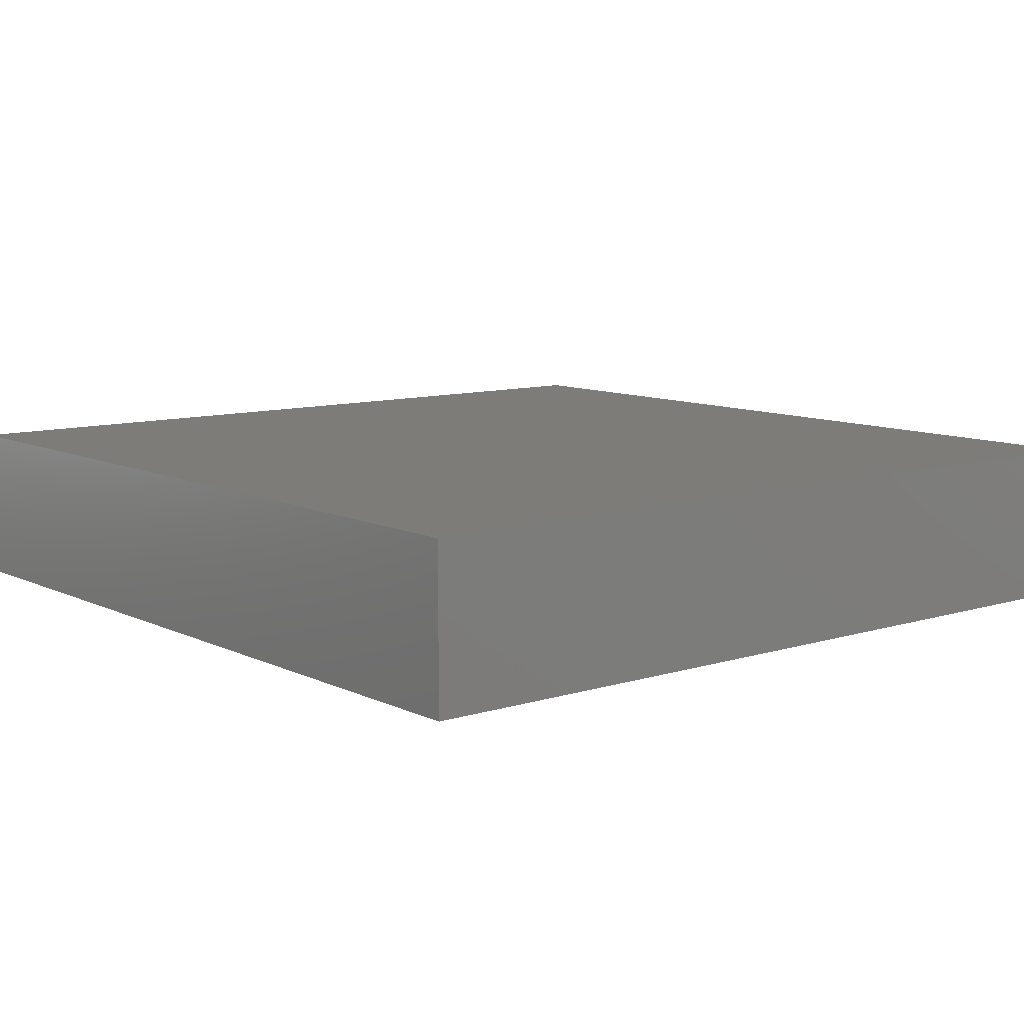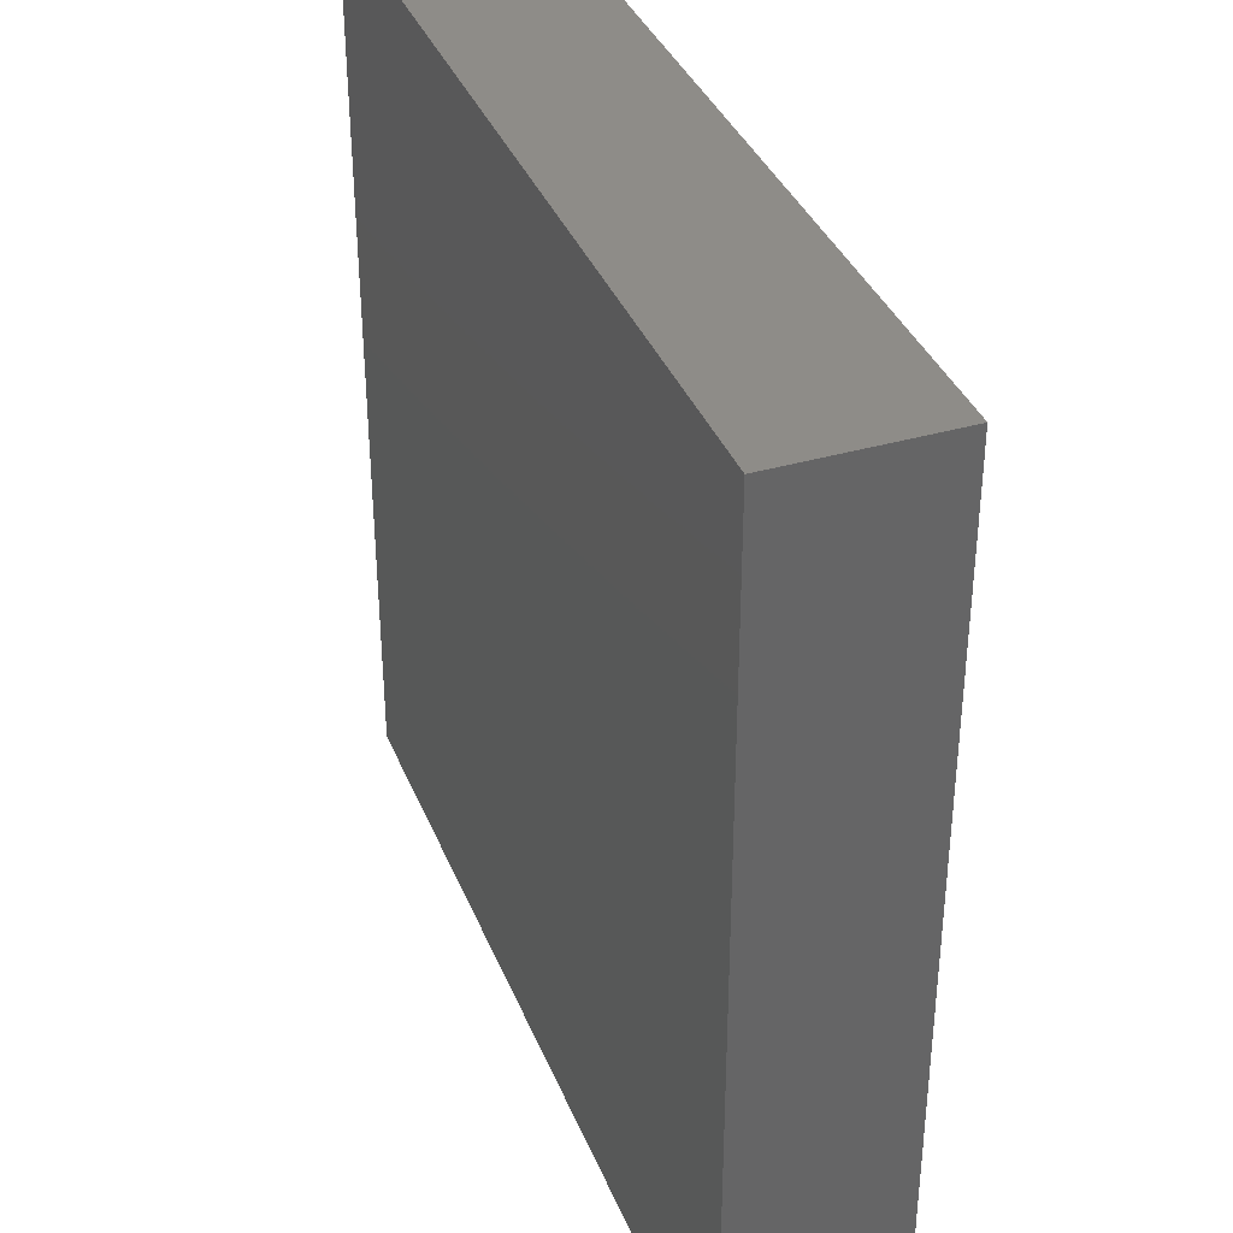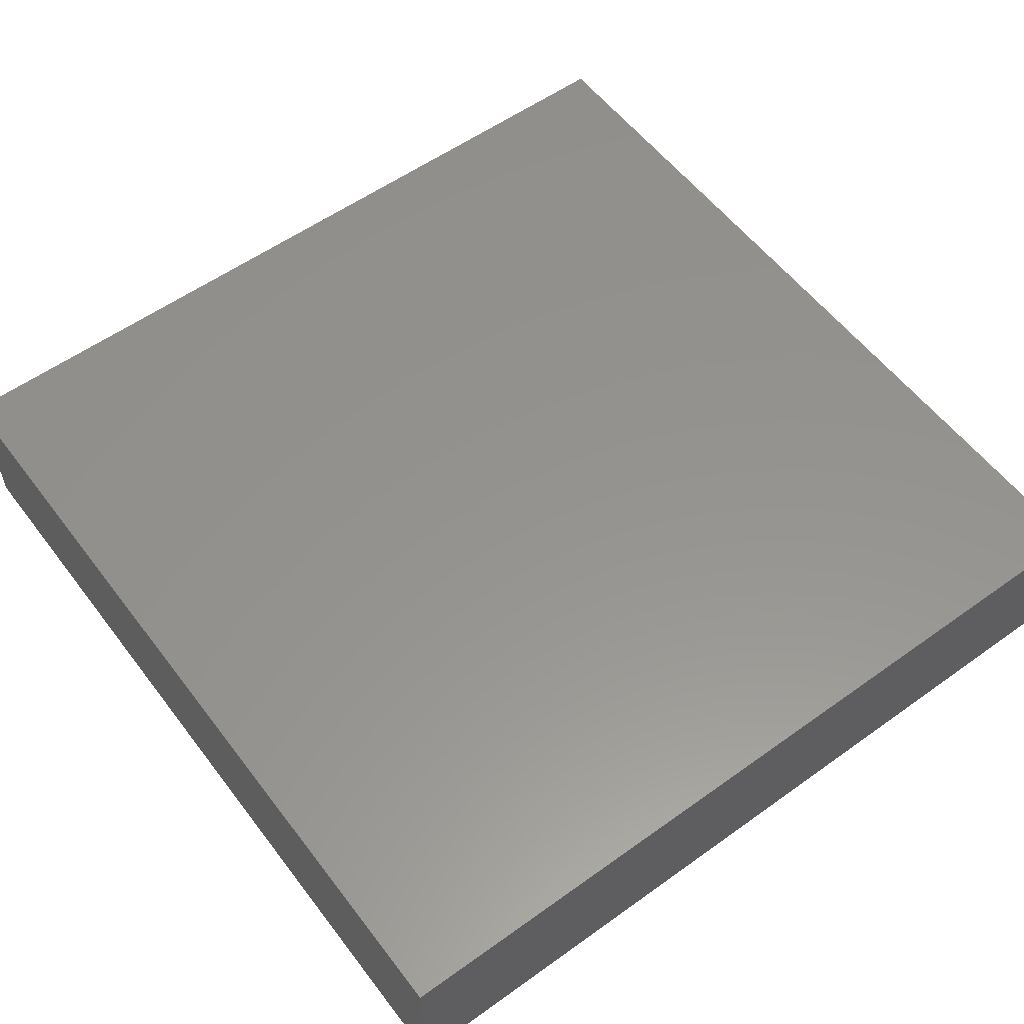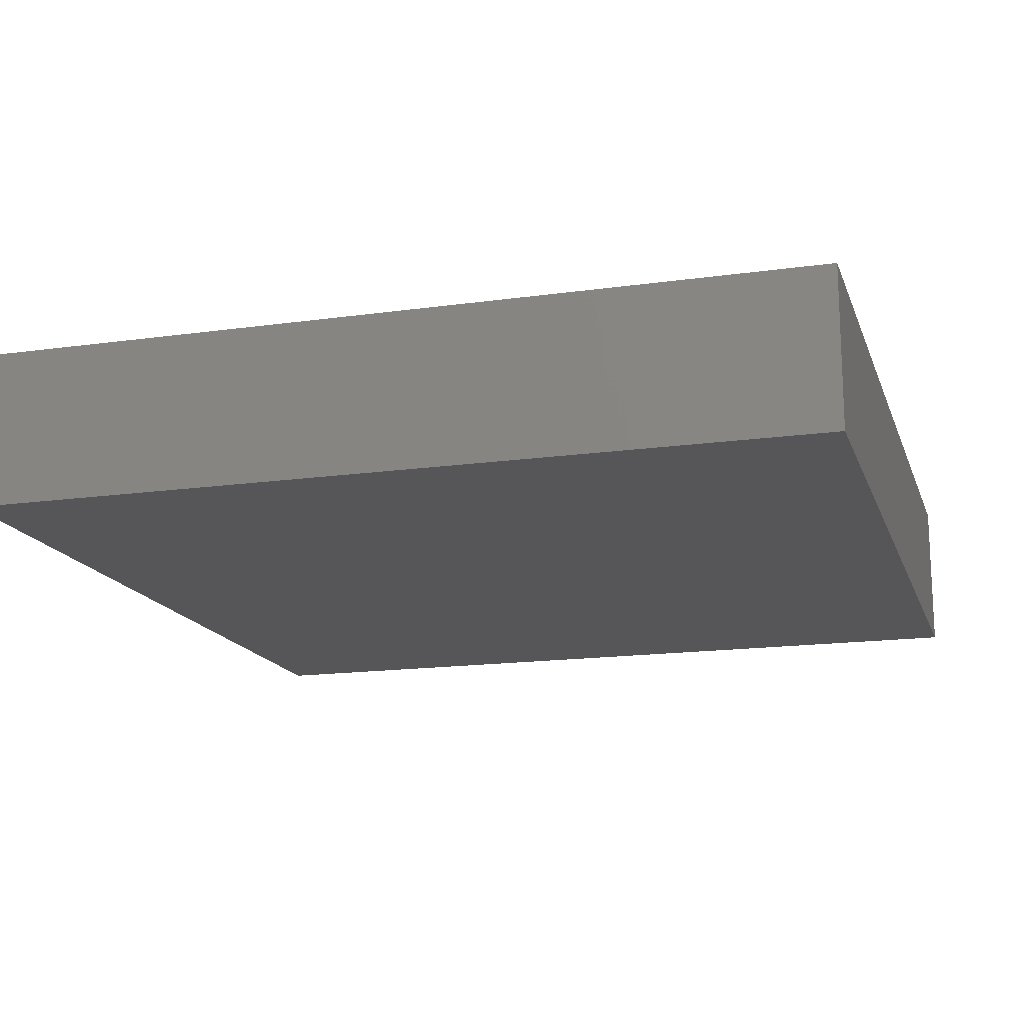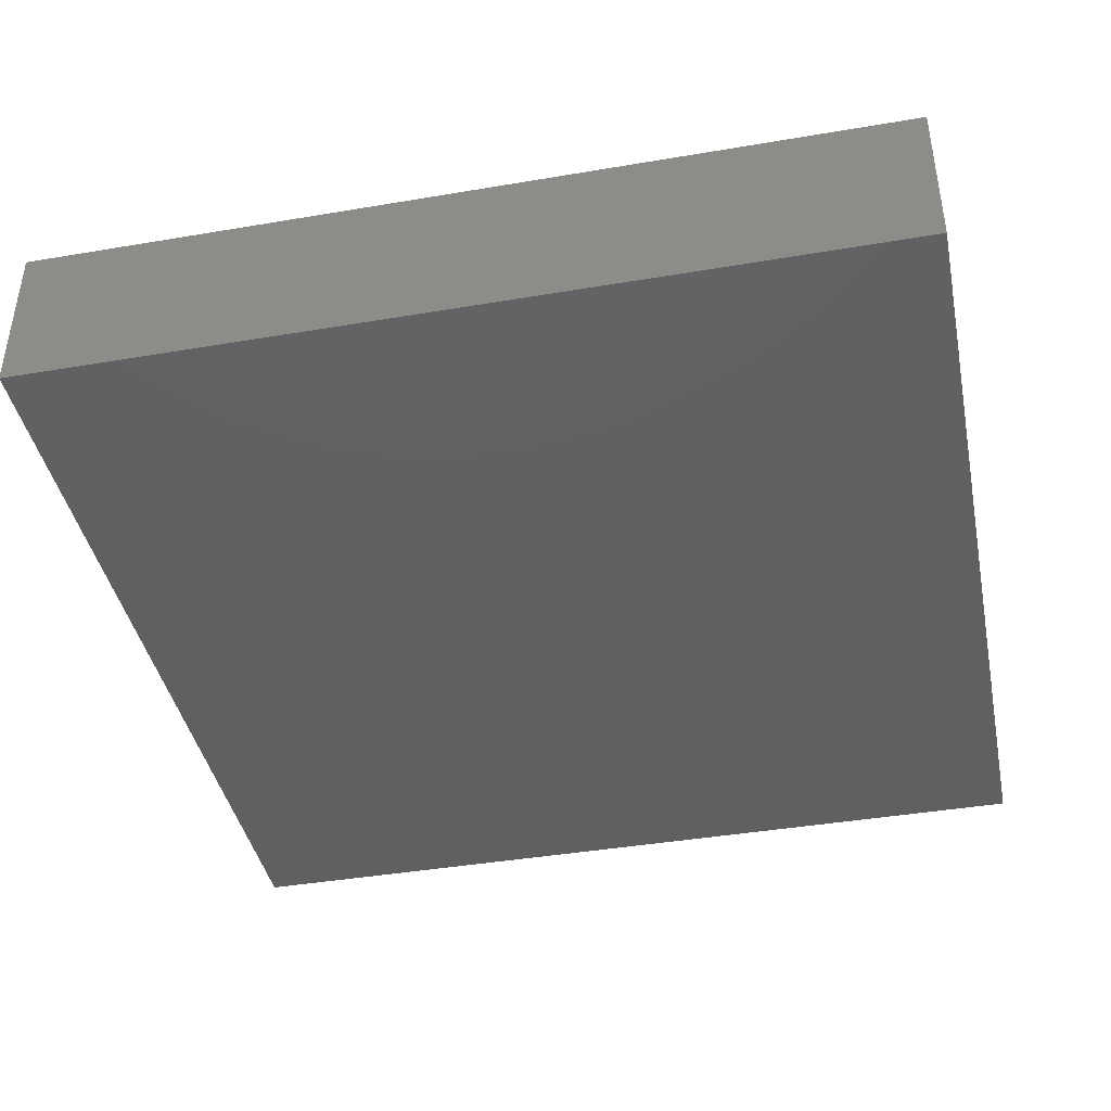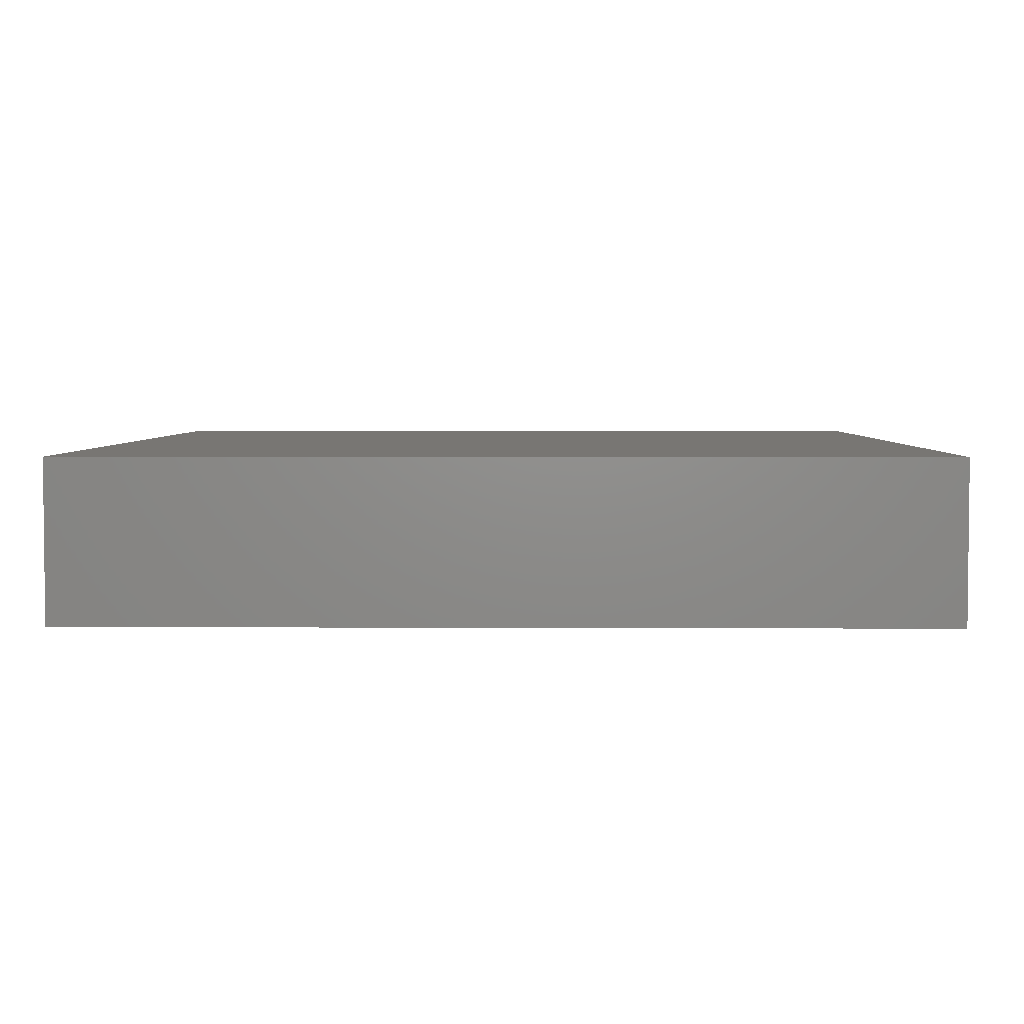
<metadata>
{"format":"stl","ext":"stl","renderer":"f3d","projection":"perspective","resolution":1024,"background":"white","views":[{"elev":9.6,"azim":140.9,"up":"+Z"},{"elev":37.0,"azim":69.5,"up":"+Y"},{"elev":56.7,"azim":-36.8,"up":"+Z"},{"elev":-16.1,"azim":-73.8,"up":"+Z"},{"elev":-41.4,"azim":11.6,"up":"+Z"},{"elev":3.8,"azim":90.9,"up":"+Z"}]}
</metadata>
<code>
# stl→obj: 130 verts, 252 faces
v -0.7578 -0.7578 -0.007812
v 0.007812 -0.7578 -0.007812
v 0.007812 -0.7578 0.1341
v -0.2487 -0.7578 0.1341
v -0.375 -0.7578 0.1341
v -0.5013 -0.7578 0.1341
v -0.7578 -0.7578 0.1341
v 0.007812 0.007812 -0.007812
v 0.007812 0.007812 0.1341
v -0.7578 0.007812 -0.007812
v -0.7578 0.007812 0.1341
v -0.2487 0.007812 0.1341
v -0.375 0.007812 0.1341
v -0.5013 0.007812 0.1341
v -0.7422 -0.007812 0.007812
v -0.7422 -0.7422 0.007812
v -0.007812 -0.007812 0.007812
v -0.007812 -0.7422 0.007812
v -0.007812 -0.007812 0.1185
v -0.007812 -0.7422 0.1185
v -0.516 -0.007812 0.1185
v -0.516 -0.7422 0.1185
v -0.7422 -0.007812 0.1185
v -0.7422 -0.7422 0.1185
v -0.3965 -0.007812 0.1185
v -0.3965 -0.7422 0.1185
v -0.4866 -0.007812 0.1185
v -0.4866 -0.7422 0.1185
v -0.2722 -0.007812 0.1185
v -0.2722 -0.7422 0.1185
v -0.3535 -0.007812 0.1185
v -0.3535 -0.7422 0.1185
v -0.2252 -0.007812 0.1185
v -0.2252 -0.7422 0.1185
v -0.2251 -0.007812 0.1141
v -0.2251 -0.7422 0.1141
v -0.2259 -0.007812 0.1097
v -0.2259 -0.7422 0.1097
v -0.2274 -0.007812 0.1056
v -0.2274 -0.7422 0.1056
v -0.2297 -0.007812 0.1018
v -0.2297 -0.7422 0.1018
v -0.2326 -0.007812 0.09853
v -0.2326 -0.7422 0.09853
v -0.2361 -0.007812 0.09585
v -0.2361 -0.7422 0.09585
v -0.2401 -0.007812 0.09386
v -0.2401 -0.7422 0.09386
v -0.2443 -0.007812 0.09264
v -0.2443 -0.7422 0.09264
v -0.2487 -0.007812 0.09222
v -0.2487 -0.7422 0.09222
v -0.2531 -0.007812 0.09264
v -0.2531 -0.7422 0.09264
v -0.2573 -0.007812 0.09386
v -0.2573 -0.7422 0.09386
v -0.2613 -0.007812 0.09585
v -0.2613 -0.7422 0.09585
v -0.2648 -0.007812 0.09853
v -0.2648 -0.7422 0.09853
v -0.2677 -0.007812 0.1018
v -0.2677 -0.7422 0.1018
v -0.27 -0.007812 0.1056
v -0.27 -0.7422 0.1056
v -0.2715 -0.007812 0.1097
v -0.2715 -0.7422 0.1097
v -0.2722 -0.007812 0.1141
v -0.2722 -0.7422 0.1141
v -0.3541 -0.007812 0.1144
v -0.3541 -0.7422 0.1144
v -0.3554 -0.007812 0.1106
v -0.3554 -0.7422 0.1106
v -0.3574 -0.007812 0.107
v -0.3574 -0.7422 0.107
v -0.3601 -0.007812 0.1039
v -0.3601 -0.7422 0.1039
v -0.3633 -0.007812 0.1013
v -0.3633 -0.7422 0.1013
v -0.367 -0.007812 0.09945
v -0.367 -0.7422 0.09945
v -0.3709 -0.007812 0.09829
v -0.3709 -0.7422 0.09829
v -0.375 -0.007812 0.09789
v -0.375 -0.7422 0.09789
v -0.3791 -0.007812 0.09829
v -0.3791 -0.7422 0.09829
v -0.383 -0.007812 0.09945
v -0.383 -0.7422 0.09945
v -0.3867 -0.007812 0.1013
v -0.3867 -0.7422 0.1013
v -0.3899 -0.007812 0.1039
v -0.3899 -0.7422 0.1039
v -0.3926 -0.007812 0.107
v -0.3926 -0.7422 0.107
v -0.3946 -0.007812 0.1106
v -0.3946 -0.7422 0.1106
v -0.3959 -0.007812 0.1144
v -0.3959 -0.7422 0.1144
v -0.4867 -0.007812 0.1157
v -0.4867 -0.7422 0.1157
v -0.4873 -0.007812 0.1129
v -0.4873 -0.7422 0.1129
v -0.4885 -0.007812 0.1103
v -0.4885 -0.7422 0.1103
v -0.4901 -0.007812 0.108
v -0.4901 -0.7422 0.108
v -0.4921 -0.007812 0.106
v -0.4921 -0.7422 0.106
v -0.4945 -0.007812 0.1045
v -0.4945 -0.7422 0.1045
v -0.4971 -0.007812 0.1034
v -0.4971 -0.7422 0.1034
v -0.4999 -0.007812 0.1029
v -0.4999 -0.7422 0.1029
v -0.5027 -0.007812 0.1029
v -0.5027 -0.7422 0.1029
v -0.5055 -0.007812 0.1034
v -0.5055 -0.7422 0.1034
v -0.5081 -0.007812 0.1045
v -0.5081 -0.7422 0.1045
v -0.5105 -0.007812 0.106
v -0.5105 -0.7422 0.106
v -0.5126 -0.007812 0.108
v -0.5126 -0.7422 0.108
v -0.5142 -0.007812 0.1103
v -0.5142 -0.7422 0.1103
v -0.5153 -0.007812 0.1129
v -0.5153 -0.7422 0.1129
v -0.5159 -0.007812 0.1157
v -0.5159 -0.7422 0.1157
f 1 2 3
f 1 3 4
f 1 4 5
f 1 5 6
f 1 6 7
f 8 9 2
f 2 9 3
f 10 8 1
f 1 8 2
f 11 10 7
f 7 10 1
f 7 9 12
f 7 12 13
f 7 13 14
f 7 14 11
f 9 7 6
f 9 6 5
f 9 5 4
f 9 4 3
f 10 11 14
f 10 14 13
f 10 13 12
f 10 12 9
f 10 9 8
f 15 16 17
f 17 16 18
f 17 18 19
f 19 18 20
f 21 22 23
f 23 22 24
f 25 26 27
f 27 26 28
f 29 30 31
f 31 30 32
f 19 20 33
f 33 20 34
f 33 34 35
f 35 34 36
f 35 36 37
f 37 36 38
f 37 38 39
f 39 38 40
f 39 40 41
f 41 40 42
f 41 42 43
f 43 42 44
f 43 44 45
f 45 44 46
f 45 46 47
f 47 46 48
f 47 48 49
f 49 48 50
f 49 50 51
f 51 50 52
f 51 52 53
f 53 52 54
f 53 54 55
f 55 54 56
f 55 56 57
f 57 56 58
f 57 58 59
f 59 58 60
f 59 60 61
f 61 60 62
f 61 62 63
f 63 62 64
f 63 64 65
f 65 64 66
f 65 66 67
f 67 66 68
f 67 68 29
f 29 68 30
f 31 32 69
f 69 32 70
f 69 70 71
f 71 70 72
f 71 72 73
f 73 72 74
f 73 74 75
f 75 74 76
f 75 76 77
f 77 76 78
f 77 78 79
f 79 78 80
f 79 80 81
f 81 80 82
f 81 82 83
f 83 82 84
f 83 84 85
f 85 84 86
f 85 86 87
f 87 86 88
f 87 88 89
f 89 88 90
f 89 90 91
f 91 90 92
f 91 92 93
f 93 92 94
f 93 94 95
f 95 94 96
f 95 96 97
f 97 96 98
f 97 98 25
f 25 98 26
f 27 28 99
f 99 28 100
f 99 100 101
f 101 100 102
f 101 102 103
f 103 102 104
f 103 104 105
f 105 104 106
f 105 106 107
f 107 106 108
f 107 108 109
f 109 108 110
f 109 110 111
f 111 110 112
f 111 112 113
f 113 112 114
f 113 114 115
f 115 114 116
f 115 116 117
f 117 116 118
f 117 118 119
f 119 118 120
f 119 120 121
f 121 120 122
f 121 122 123
f 123 122 124
f 123 124 125
f 125 124 126
f 125 126 127
f 127 126 128
f 127 128 129
f 129 128 130
f 129 130 21
f 21 130 22
f 23 24 15
f 15 24 16
f 19 33 35
f 25 27 97
f 31 63 65
f 31 65 67
f 31 67 29
f 99 85 87
f 99 87 89
f 99 89 91
f 99 91 93
f 99 93 95
f 99 95 97
f 99 97 27
f 69 53 55
f 69 55 57
f 69 57 59
f 69 59 61
f 69 61 63
f 69 63 31
f 17 19 35
f 17 35 37
f 17 37 39
f 17 39 41
f 17 41 43
f 17 43 45
f 17 45 47
f 17 47 49
f 17 49 51
f 17 51 53
f 17 53 69
f 17 69 71
f 17 71 73
f 17 73 75
f 17 75 77
f 17 77 79
f 17 79 81
f 17 81 83
f 17 83 85
f 17 85 99
f 17 99 101
f 17 101 103
f 17 103 105
f 17 105 107
f 17 107 109
f 17 109 111
f 17 111 15
f 15 111 113
f 15 113 115
f 15 115 117
f 15 117 119
f 15 119 121
f 15 121 123
f 15 123 125
f 15 125 127
f 15 127 129
f 15 129 21
f 15 21 23
f 36 34 20
f 98 28 26
f 32 30 68
f 32 68 66
f 32 66 64
f 100 28 98
f 100 98 96
f 100 96 94
f 100 94 92
f 100 92 90
f 100 90 88
f 100 88 86
f 70 32 64
f 70 64 62
f 70 62 60
f 70 60 58
f 70 58 56
f 70 56 54
f 18 16 112
f 18 112 110
f 18 110 108
f 18 108 106
f 18 106 104
f 18 104 102
f 18 102 100
f 18 100 86
f 18 86 84
f 18 84 82
f 18 82 80
f 18 80 78
f 18 78 76
f 18 76 74
f 18 74 72
f 18 72 70
f 18 70 54
f 18 54 52
f 18 52 50
f 18 50 48
f 18 48 46
f 18 46 44
f 18 44 42
f 18 42 40
f 18 40 38
f 18 38 36
f 18 36 20
f 16 24 22
f 16 22 130
f 16 130 128
f 16 128 126
f 16 126 124
f 16 124 122
f 16 122 120
f 16 120 118
f 16 118 116
f 16 116 114
f 16 114 112

</code>
